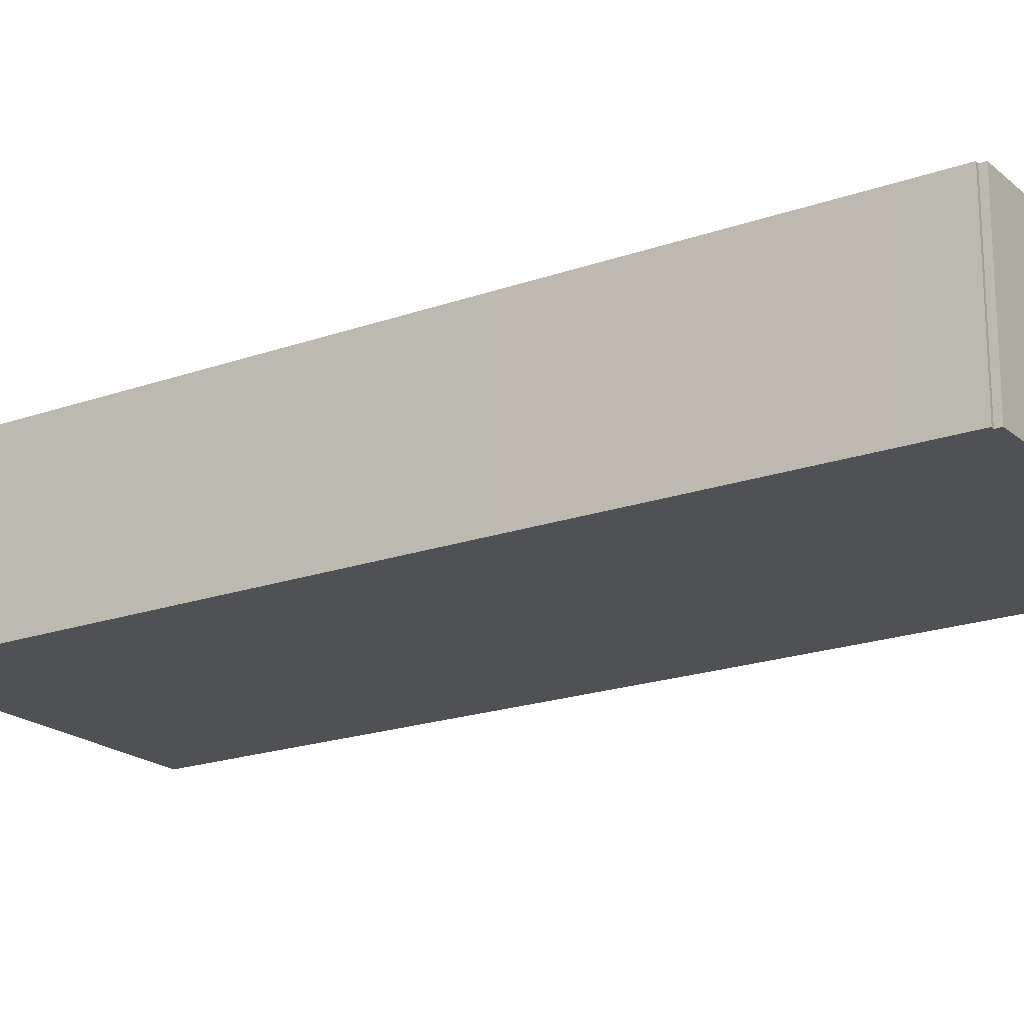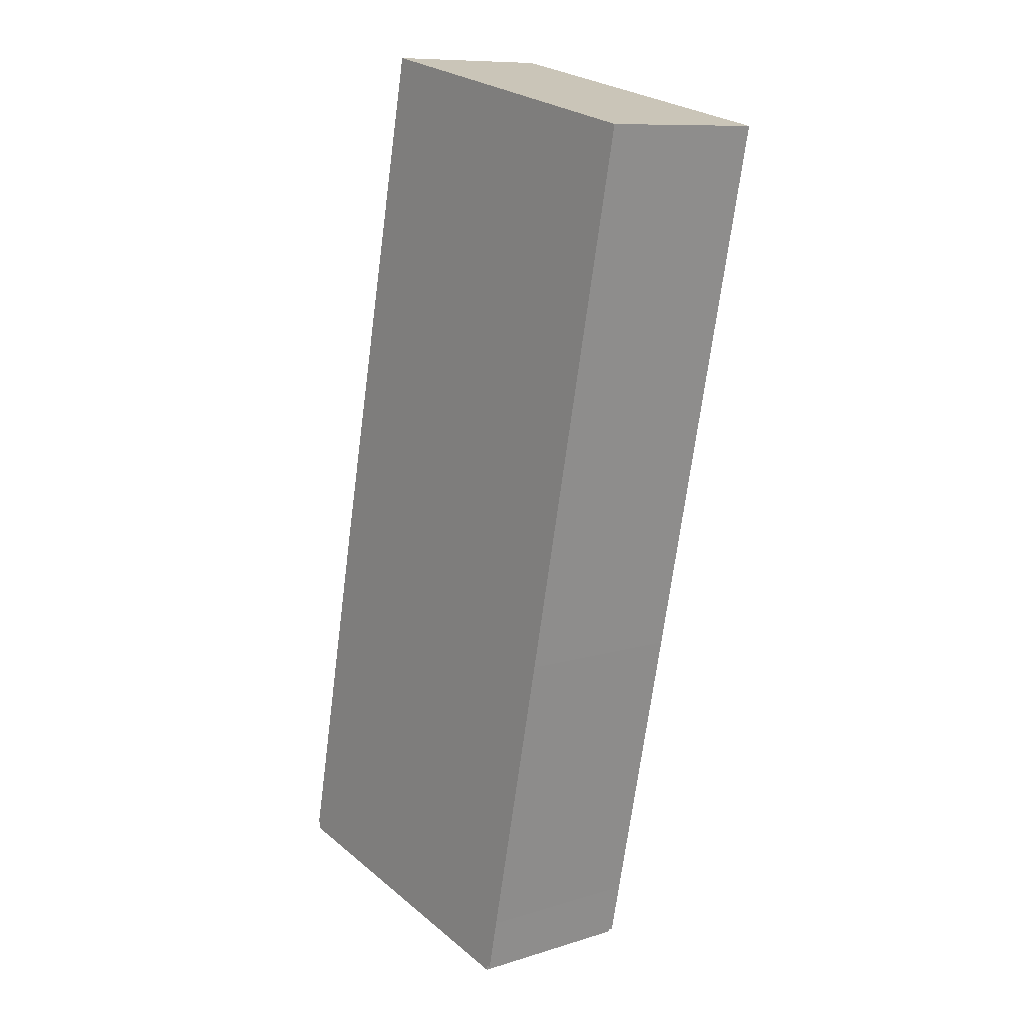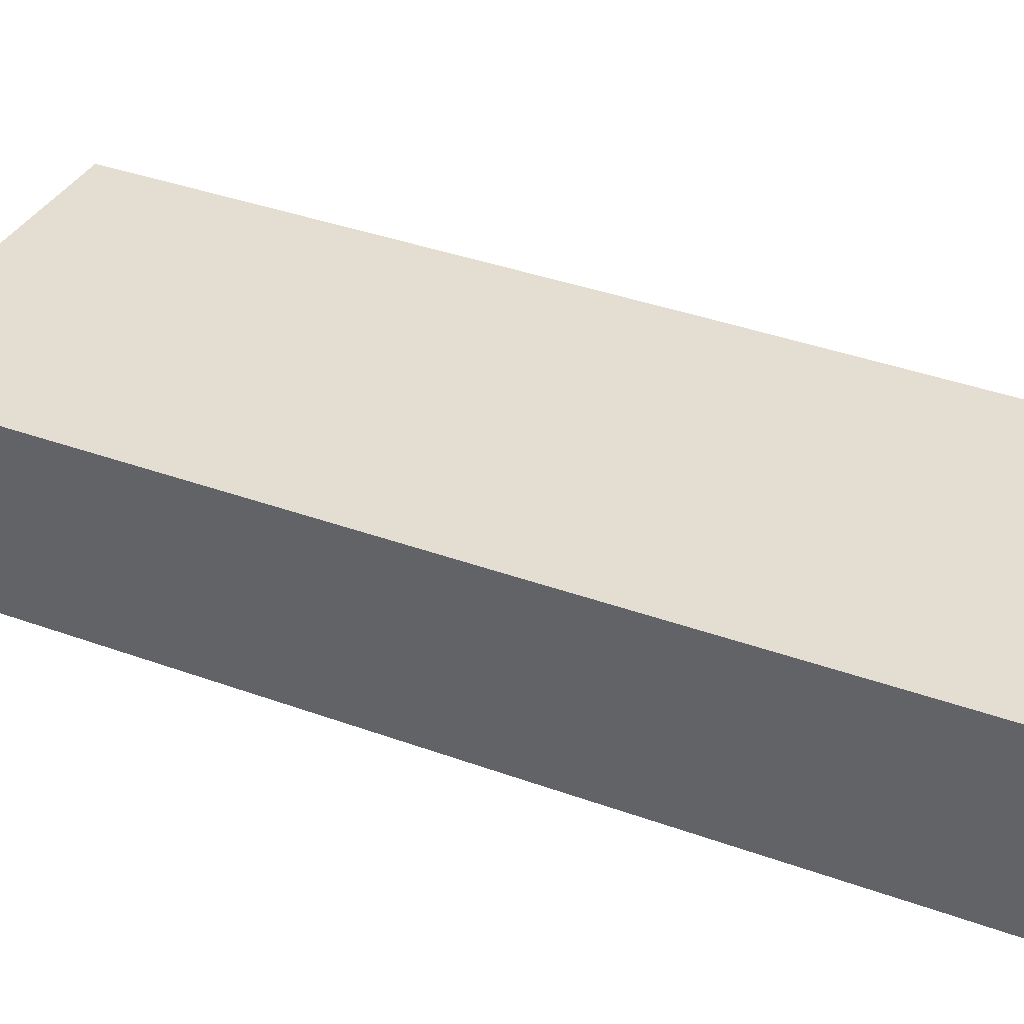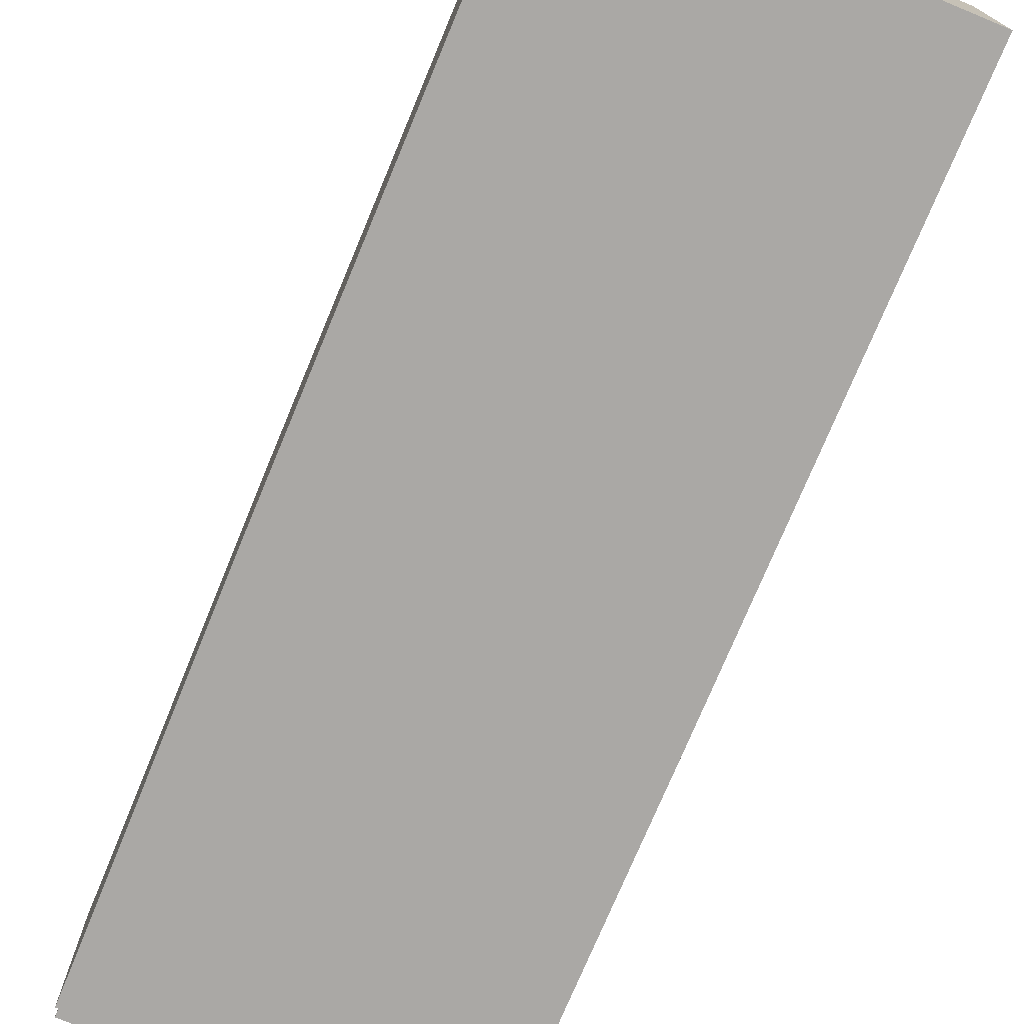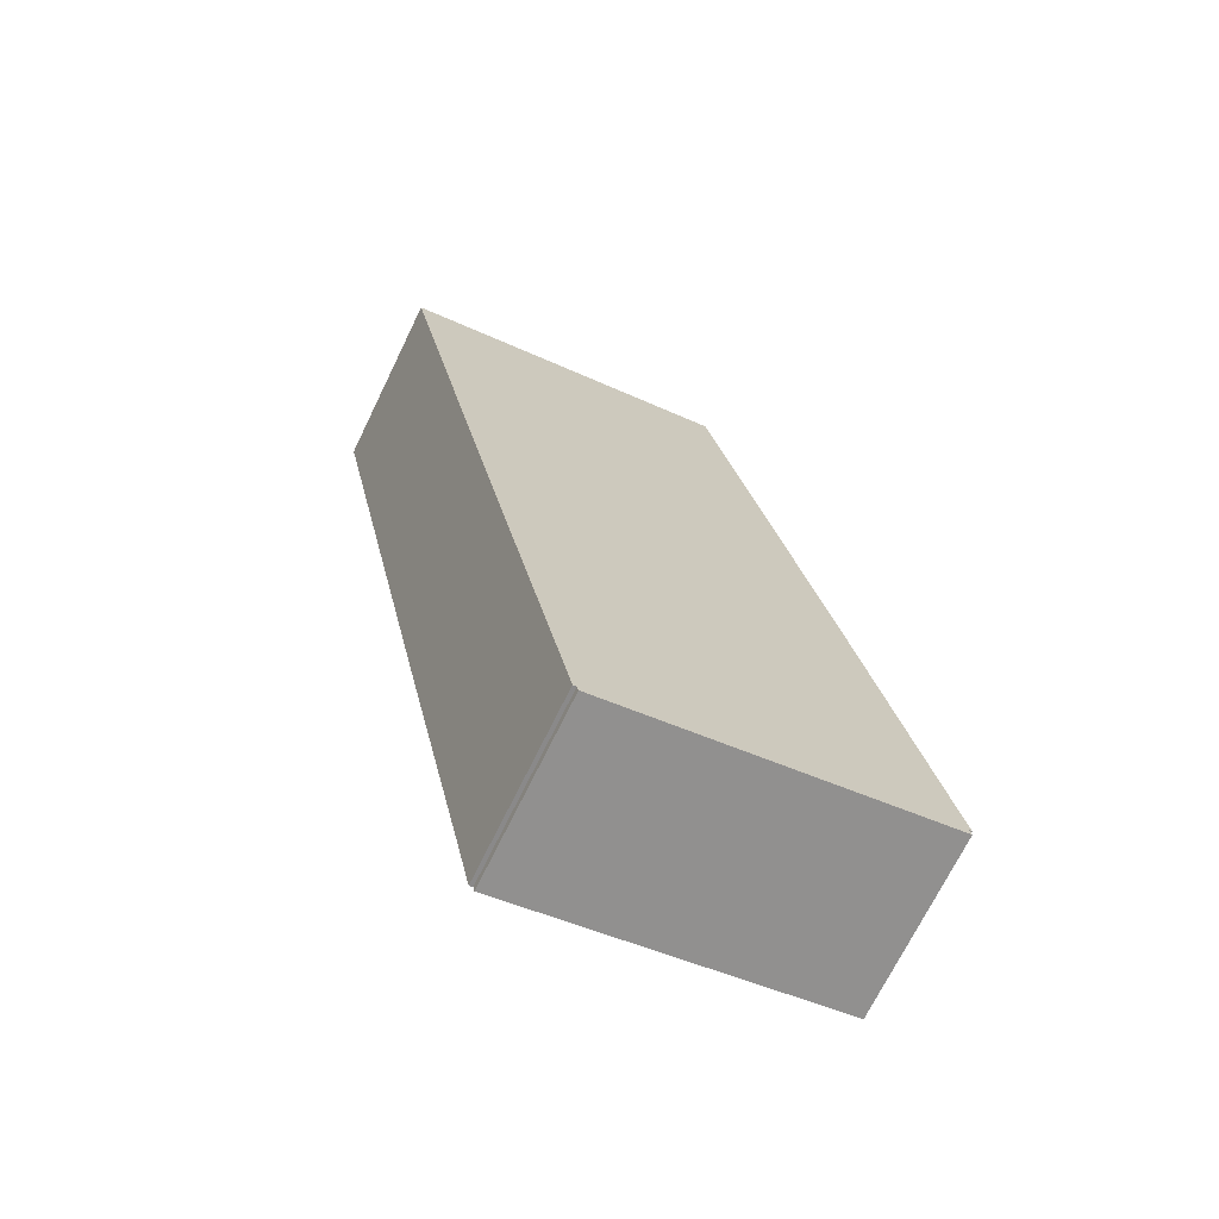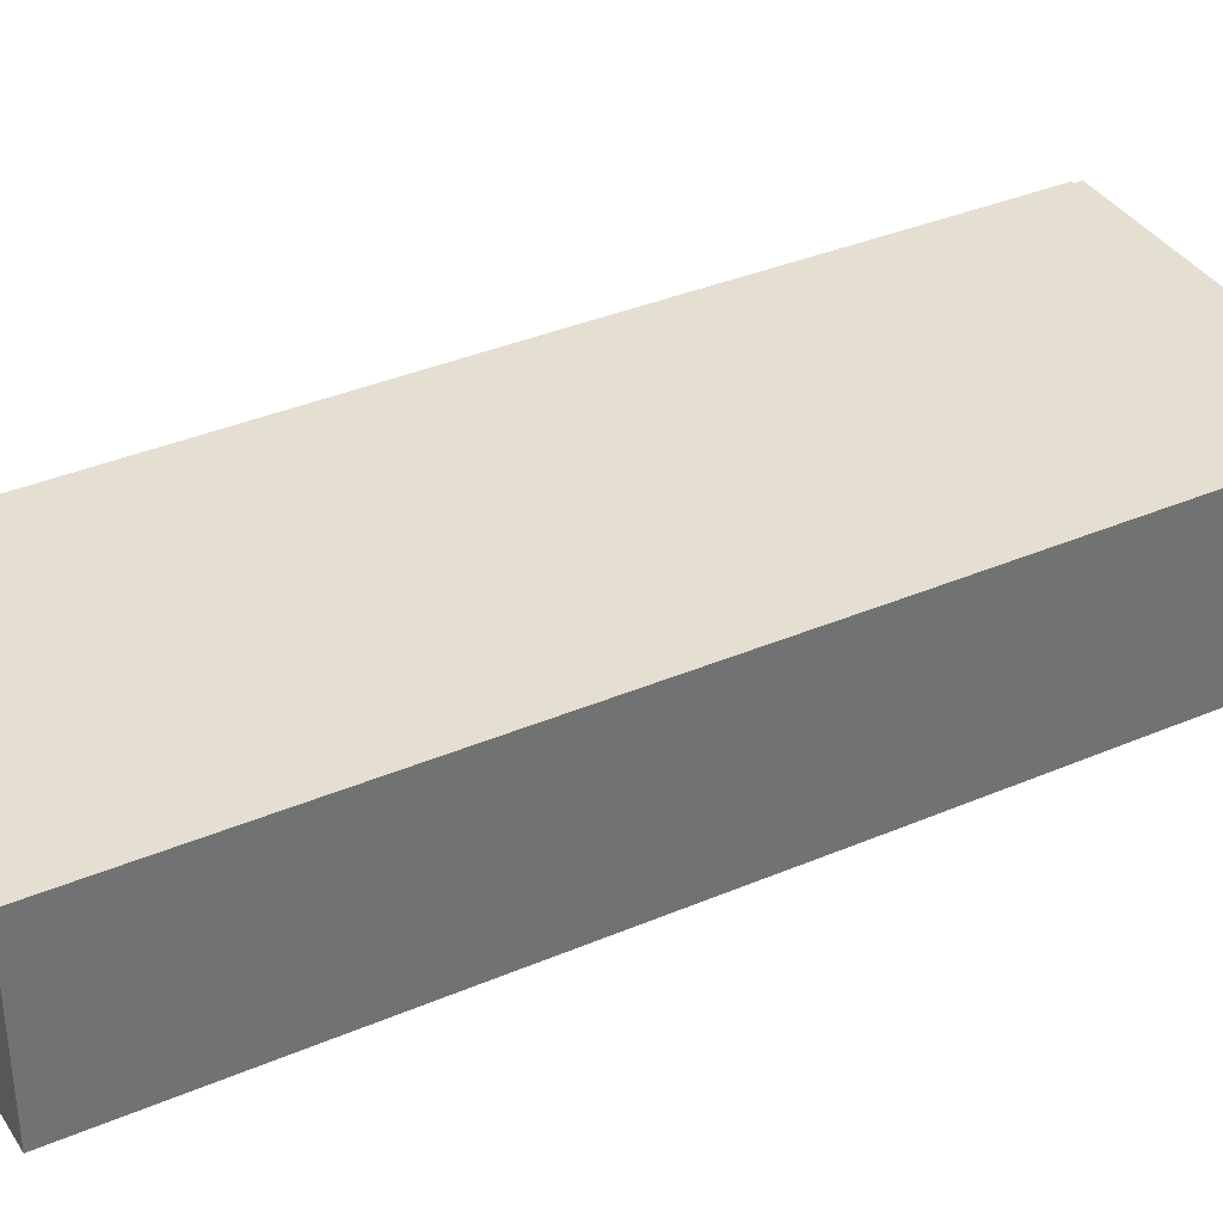
<metadata>
{"format":"obj","ext":"obj","renderer":"f3d","projection":"perspective","resolution":1024,"background":"white","views":[{"elev":-19.8,"azim":135.5,"up":"+Y"},{"elev":10.1,"azim":51.7,"up":"+Z"},{"elev":36.2,"azim":127.8,"up":"+Y"},{"elev":-75.1,"azim":-10.5,"up":"+Y"},{"elev":-70.8,"azim":154.0,"up":"+Z"},{"elev":36.8,"azim":73.2,"up":"+Y"}]}
</metadata>
<code>
v  7.008 8.819 -1.88
v  16.74 8.819 -3.649
v  16.68 8.819 -3.954
v  6.362 8.819 -1.741
v  0.054 8.819 -0.388
v  0.133 8.819 -0.02
v  0.323 8.819 1.504
v  0 8.819 5.4e-16
v  17.5 8.819 -1.032
v  16.93 8.819 -3.704
v  3.905 8.819 18.76
v  20.74 8.819 13.84
v  26.6 8.819 41.16
v  5.27 8.819 25.13
v  9.495 8.819 44.83
v  0.054 2.376e-17 -0.388
v  0.133 1.225e-18 -0.02
v  0 0 0
v  0.323 -9.209e-17 1.504
v  3.905 -1.149e-15 18.76
v  5.27 -1.539e-15 25.13
v  9.495 -2.745e-15 44.83
v  16.93 2.268e-16 -3.704
v  16.74 2.234e-16 -3.649
v  16.68 2.421e-16 -3.954
v  7.008 1.151e-16 -1.88
v  6.362 1.066e-16 -1.741
v  26.6 -2.52e-15 41.16
v  20.74 -8.476e-16 13.84
v  17.5 6.319e-17 -1.032
g defaultobject
f 1 2 3
f 2 1 4
f 2 4 5
f 2 5 6
f 7 6 8
f 2 9 10
f 9 2 6
f 9 6 7
f 9 7 11
f 9 11 12
f 12 11 13
f 13 11 14
f 13 14 15
f 16 6 5
f 6 16 17
f 18 7 8
f 7 18 11
f 11 18 19
f 11 19 20
f 11 20 14
f 14 20 21
f 14 21 15
f 15 21 22
f 17 8 6
f 8 17 18
f 23 2 10
f 2 23 24
f 25 1 3
f 1 25 26
f 1 26 4
f 4 26 5
f 5 26 16
f 16 26 27
f 22 13 15
f 13 22 28
f 28 12 13
f 12 28 29
f 12 29 9
f 9 29 30
f 9 30 10
f 10 30 23
f 24 3 2
f 3 24 25
f 30 24 23
f 24 26 25
f 26 24 30
f 26 30 29
f 26 29 27
f 27 29 16
f 16 29 17
f 17 29 28
f 17 28 18
f 18 28 19
f 19 28 20
f 20 28 21
f 21 28 22

</code>
